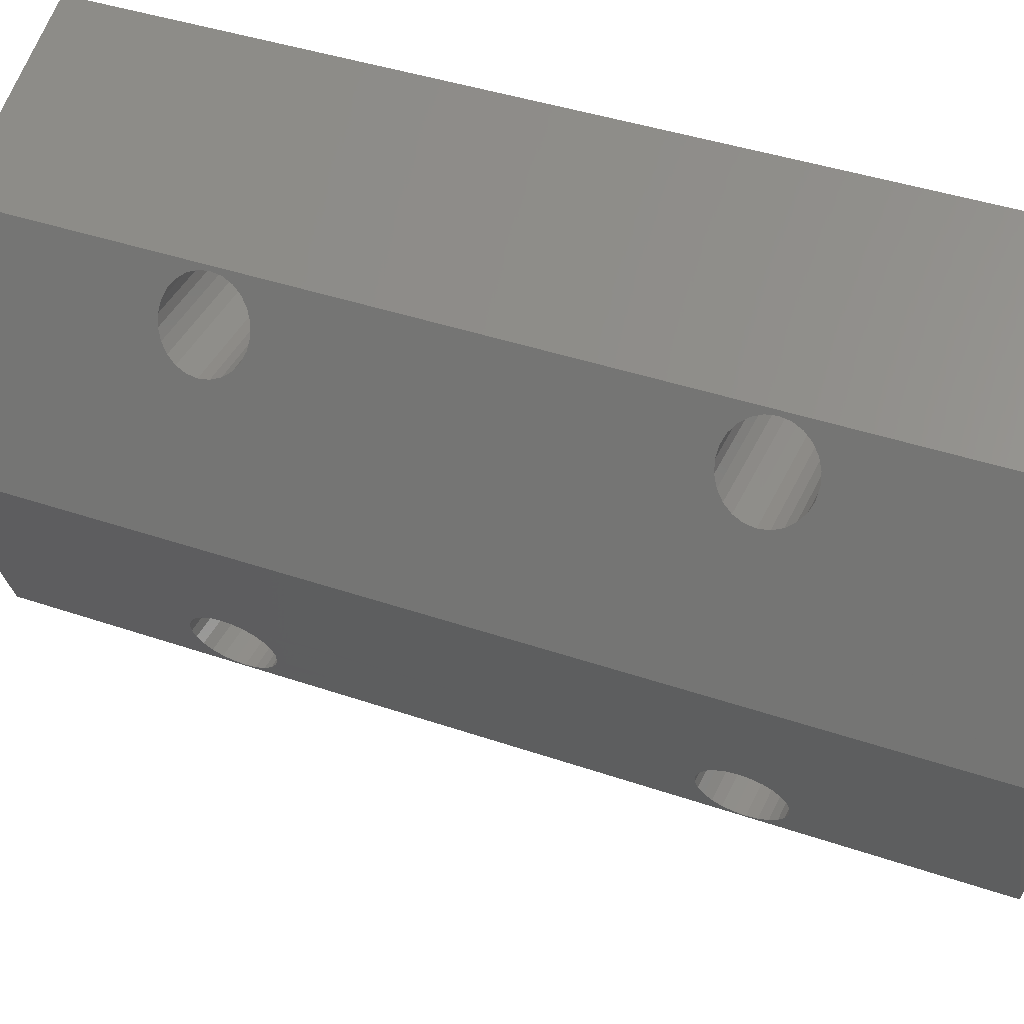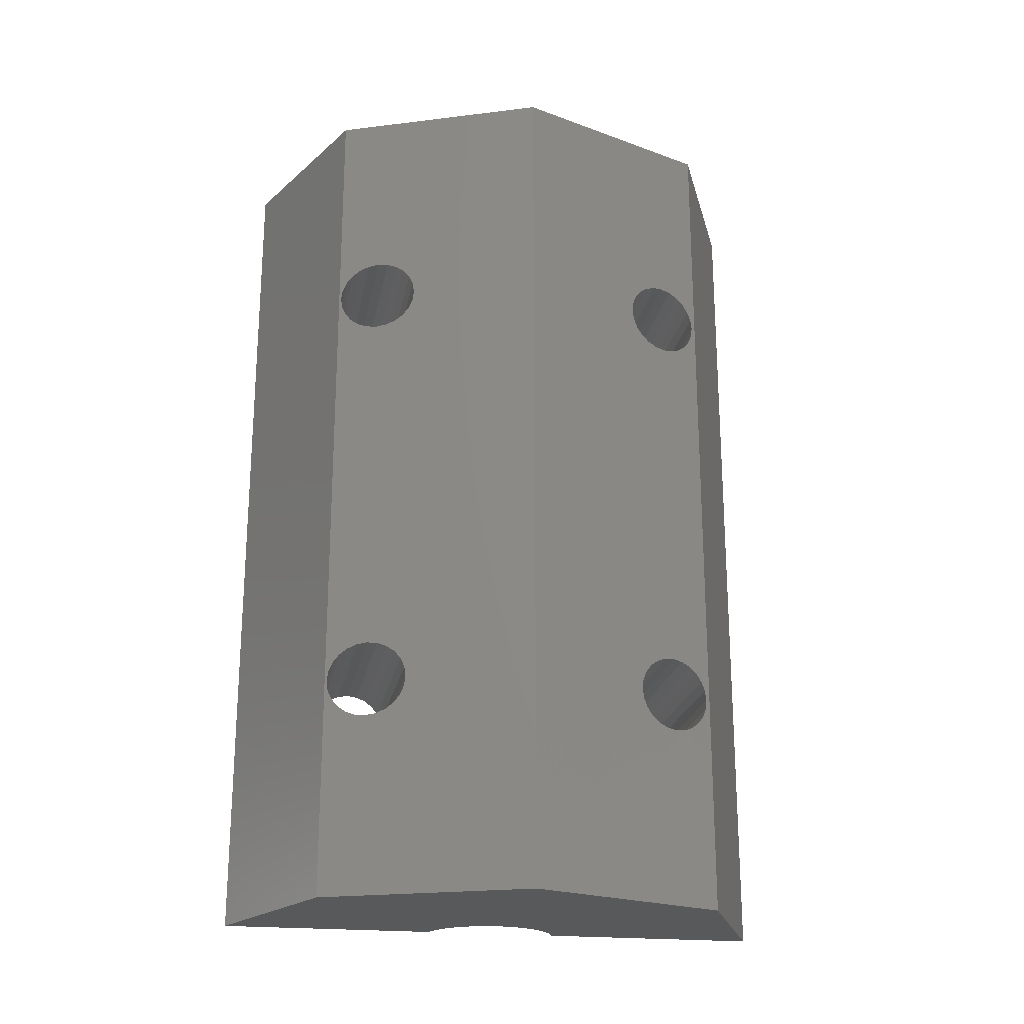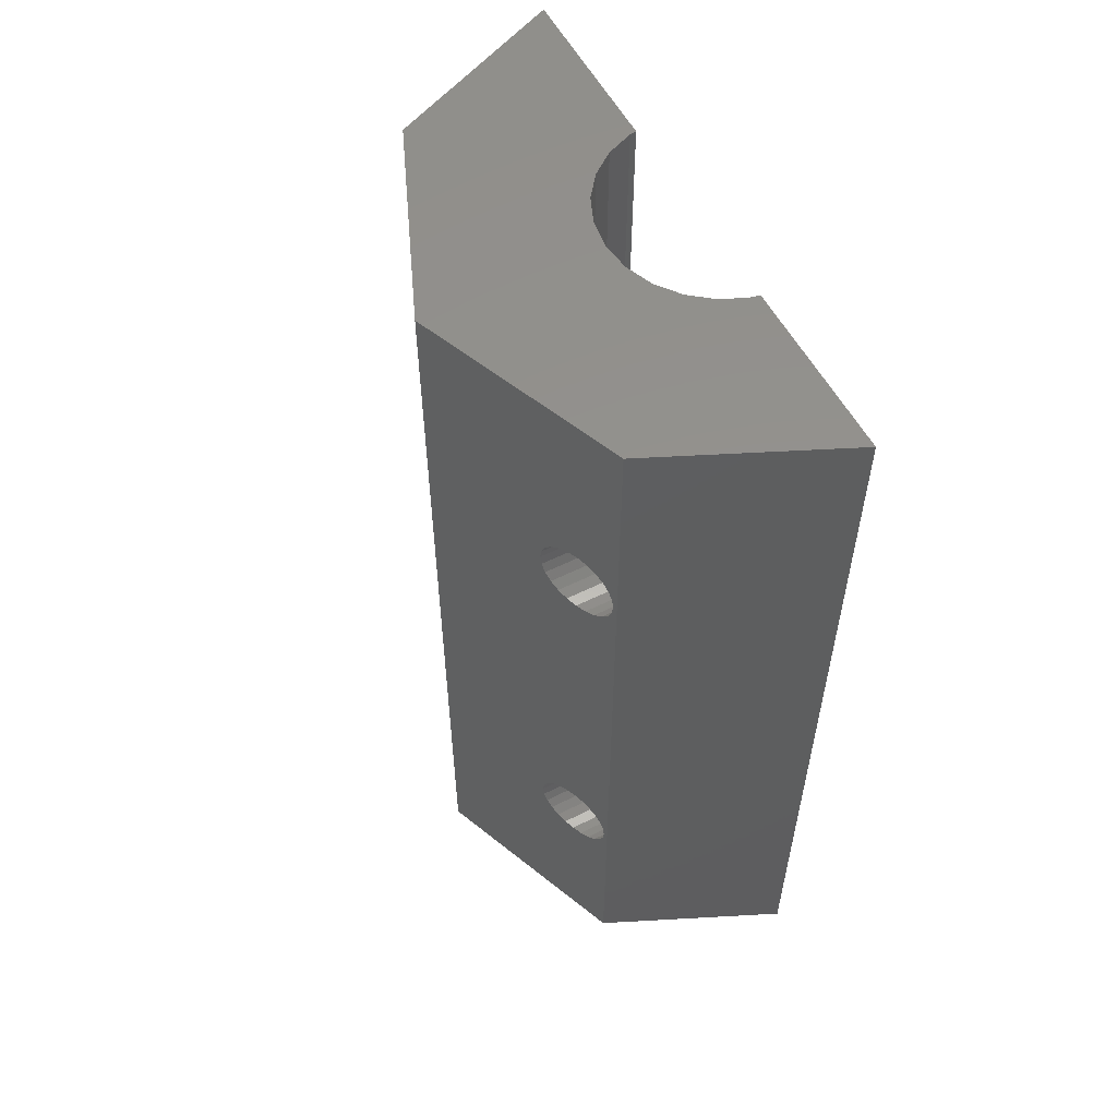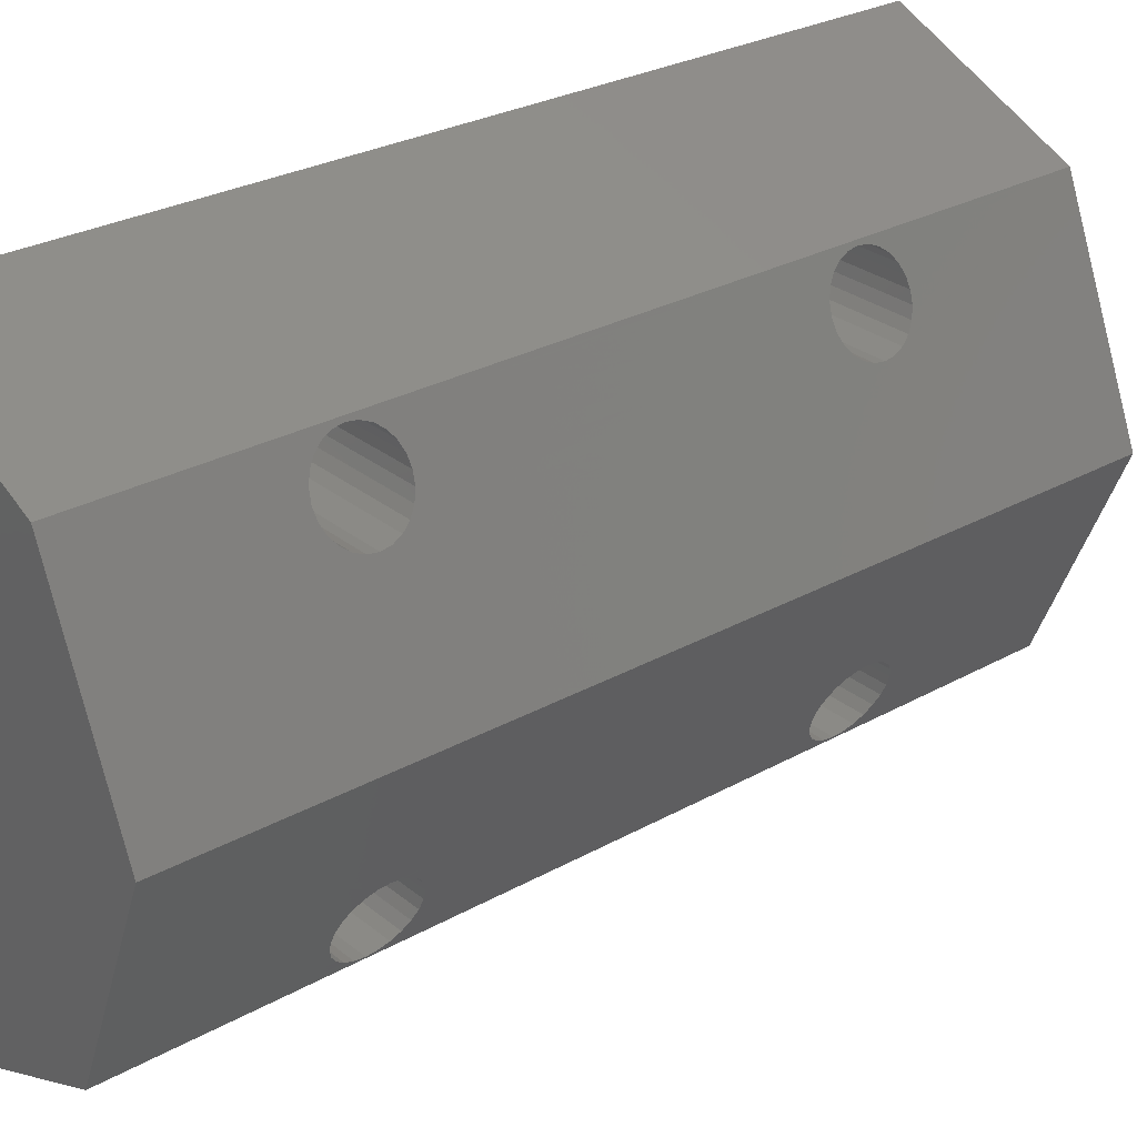
<metadata>
{"format":"stl","ext":"stl","renderer":"f3d","projection":"perspective","resolution":1024,"background":"white","views":[{"elev":40.5,"azim":112.9,"up":"+Y"},{"elev":-21.9,"azim":79.7,"up":"+Z"},{"elev":56.0,"azim":152.5,"up":"+Z"},{"elev":28.5,"azim":50.1,"up":"+Y"}]}
</metadata>
<code>
# stl→obj: 268 verts, 548 faces
v 858.7 -893.2 -204.3
v 865.3 -893.3 -204
v 858.7 -893.3 -204
v 865.3 -893.2 -204.3
v 865.3 -878.7 -196
v 858.7 -882.2 -196
v 858.7 -875.8 -196
v 859 -882.2 -196
v 859.9 -882.6 -196
v 860.8 -883.2 -196
v 861.4 -884 -196
v 861.8 -885 -196
v 861.9 -886 -196
v 859 -889.9 -196
v 858.7 -896.3 -196
v 858.7 -889.9 -196
v 865.3 -893.4 -196
v 859.9 -889.5 -196
v 860.8 -888.8 -196
v 861.4 -888 -196
v 861.8 -887.1 -196
v 868.3 -886 -196
v 865.3 -893.4 -227.8
v 858.7 -888.5 -227.8
v 858.7 -896.3 -227.8
v 859.2 -888.3 -227.8
v 859.8 -887.9 -227.8
v 860.2 -887.3 -227.8
v 860.4 -886.7 -227.8
v 860.5 -886 -227.8
v 859.2 -883.8 -227.8
v 858.7 -875.8 -227.8
v 858.7 -883.6 -227.8
v 865.3 -878.7 -227.8
v 859.8 -884.2 -227.8
v 860.2 -884.7 -227.8
v 860.4 -885.4 -227.8
v 868.3 -886 -227.8
v 860.2 -884.7 -211.9
v 859.8 -884.2 -211.9
v 860.4 -885.4 -211.9
v 860.5 -886 -211.9
v 860.4 -886.7 -211.9
v 860.2 -887.3 -211.9
v 859.8 -887.9 -211.9
v 859.2 -888.3 -211.9
v 858.7 -888.5 -211.9
v 858.7 -893.3 -219.9
v 858.7 -893.2 -220.2
v 858.7 -893.1 -220.5
v 858.7 -892.9 -220.8
v 858.7 -892.6 -221.1
v 858.7 -892.4 -221.1
v 858.7 -892.3 -221.2
v 858.7 -891.9 -221.2
v 858.7 -891.5 -221.2
v 858.7 -891.2 -221.1
v 858.7 -890.9 -220.8
v 858.7 -890.7 -220.5
v 858.7 -890.6 -220.2
v 858.7 -890.5 -219.9
v 858.7 -889.9 -211.9
v 858.7 -890.5 -204
v 858.7 -893.1 -203.3
v 858.7 -893.2 -203.6
v 858.7 -892.9 -203
v 858.7 -892.6 -202.8
v 858.7 -892.3 -202.6
v 858.7 -891.9 -202.6
v 858.7 -891.5 -202.6
v 858.7 -891.4 -202.7
v 858.7 -891.2 -202.8
v 858.7 -890.9 -203
v 858.7 -890.7 -203.3
v 858.7 -890.6 -203.6
v 858.7 -893.2 -219.5
v 858.7 -893.1 -219.2
v 858.7 -893.1 -204.7
v 858.7 -892.9 -218.9
v 858.7 -892.9 -205
v 858.7 -892.6 -218.6
v 858.7 -892.6 -205.2
v 858.7 -892.3 -218.5
v 858.7 -892.4 -205.3
v 858.7 -892.3 -205.3
v 858.7 -891.9 -218.5
v 858.7 -891.9 -205.4
v 858.7 -891.5 -218.5
v 858.7 -891.5 -205.3
v 858.7 -891.4 -218.6
v 858.7 -891.2 -205.2
v 858.7 -891.2 -218.6
v 858.7 -890.9 -218.9
v 858.7 -890.9 -205
v 858.7 -890.7 -219.2
v 858.7 -890.7 -204.7
v 858.7 -890.6 -219.5
v 858.7 -890.6 -204.3
v 859 -882.2 -211.9
v 858.7 -883.6 -211.9
v 858.7 -882.2 -211.9
v 859.2 -883.8 -211.9
v 859.9 -882.6 -211.9
v 860.8 -883.2 -211.9
v 859 -889.9 -211.9
v 859.9 -889.5 -211.9
v 860.8 -888.8 -211.9
v 861.4 -884 -211.9
v 861.4 -888 -211.9
v 861.8 -885 -211.9
v 861.8 -887.1 -211.9
v 861.9 -886 -211.9
v 865.3 -893.3 -219.9
v 865.3 -893.2 -219.5
v 865.4 -893.1 -204.7
v 865.4 -893.1 -219.2
v 865.5 -892.9 -205
v 865.5 -892.9 -218.9
v 865.6 -892.6 -205.2
v 865.6 -892.6 -218.6
v 865.7 -892.3 -218.5
v 865.7 -892.4 -205.3
v 865.7 -892.3 -205.3
v 865.9 -891.9 -218.5
v 865.9 -891.9 -205.4
v 866 -891.5 -205.3
v 866 -891.5 -218.5
v 866.2 -891.2 -205.2
v 866.1 -891.4 -218.6
v 866.2 -891.2 -218.6
v 866.3 -890.9 -205
v 866.3 -890.9 -218.9
v 866.4 -890.7 -204.7
v 866.4 -890.7 -219.2
v 866.4 -890.6 -204.3
v 866.4 -890.6 -219.5
v 866.5 -890.5 -204
v 866.5 -890.5 -219.9
v 865.3 -893.2 -203.6
v 865.4 -893.1 -203.3
v 865.5 -892.9 -203
v 865.6 -892.6 -202.8
v 865.7 -892.3 -202.6
v 865.9 -891.9 -202.6
v 866 -891.5 -202.6
v 866.1 -891.4 -202.7
v 866.2 -891.2 -202.8
v 866.3 -890.9 -203
v 866.4 -890.7 -203.3
v 866.4 -890.6 -203.6
v 865.5 -892.9 -220.8
v 865.4 -893.1 -220.5
v 865.3 -893.2 -220.2
v 865.6 -892.6 -221.1
v 865.7 -892.4 -221.1
v 865.7 -892.3 -221.2
v 865.9 -891.9 -221.2
v 866 -891.5 -221.2
v 866.2 -891.2 -221.1
v 866.3 -890.9 -220.8
v 866.4 -890.7 -220.5
v 866.4 -890.6 -220.2
v 865.3 -878.7 -211.9
v 858.7 -875.8 -211.9
v 858.7 -881.6 -220.2
v 858.7 -881.4 -220.5
v 858.7 -881.2 -220.8
v 858.7 -881.6 -219.9
v 858.7 -880.9 -221.1
v 858.7 -880.7 -221.1
v 858.7 -880.6 -221.2
v 858.7 -880.2 -221.2
v 858.7 -879.9 -221.2
v 858.7 -879.5 -221.1
v 858.7 -879.2 -220.8
v 858.7 -879 -220.5
v 858.7 -878.9 -220.2
v 858.7 -878.8 -219.9
v 858.7 -878.8 -204
v 858.7 -881.2 -203
v 858.7 -881.4 -203.3
v 858.7 -881.6 -203.6
v 858.7 -881.6 -204
v 858.7 -880.9 -202.8
v 858.7 -880.6 -202.6
v 858.7 -880.2 -202.6
v 858.7 -879.9 -202.6
v 858.7 -879.7 -202.7
v 858.7 -879.5 -202.8
v 858.7 -879.2 -203
v 858.7 -879 -203.3
v 858.7 -878.9 -203.6
v 858.7 -881.6 -219.5
v 858.7 -881.6 -204.3
v 858.7 -881.4 -219.2
v 858.7 -881.4 -204.7
v 858.7 -881.2 -218.9
v 858.7 -881.2 -205
v 858.7 -880.9 -218.6
v 858.7 -880.9 -205.2
v 858.7 -880.6 -218.5
v 858.7 -880.7 -205.3
v 858.7 -880.6 -205.3
v 858.7 -880.2 -218.5
v 858.7 -880.2 -205.4
v 858.7 -879.9 -218.5
v 858.7 -879.9 -205.3
v 858.7 -879.7 -218.6
v 858.7 -879.5 -205.2
v 858.7 -879.5 -218.6
v 858.7 -879.2 -218.9
v 858.7 -879.2 -205
v 858.7 -879 -219.2
v 858.7 -879 -204.7
v 858.7 -878.9 -219.5
v 858.7 -878.9 -204.3
v 866.4 -881.4 -204.7
v 866.3 -881.2 -205
v 865.4 -879 -203.3
v 865.4 -878.9 -203.6
v 865.3 -878.8 -204
v 865.4 -878.9 -204.3
v 866.4 -881.4 -203.3
v 866.5 -881.6 -203.6
v 866.3 -881.2 -203
v 866.5 -881.6 -204
v 866.5 -881.6 -204.3
v 866.2 -880.9 -205.2
v 866.1 -880.7 -205.3
v 866.1 -880.6 -205.3
v 865.9 -880.2 -205.4
v 865.8 -879.9 -205.3
v 865.6 -879.5 -205.2
v 865.5 -879.2 -205
v 865.4 -879 -204.7
v 865.6 -879.5 -202.8
v 865.5 -879.2 -203
v 865.7 -879.7 -202.7
v 865.8 -879.9 -202.6
v 865.9 -880.2 -202.6
v 866.1 -880.6 -202.6
v 866.2 -880.9 -202.8
v 865.6 -879.5 -218.6
v 865.5 -879.2 -218.9
v 865.5 -879.2 -220.8
v 865.6 -879.5 -221.1
v 865.4 -879 -220.5
v 865.4 -878.9 -220.2
v 865.3 -878.8 -219.9
v 865.4 -878.9 -219.5
v 865.4 -879 -219.2
v 865.7 -879.7 -218.6
v 865.8 -879.9 -218.5
v 865.9 -880.2 -218.5
v 866.1 -880.6 -218.5
v 866.2 -880.9 -218.6
v 866.3 -881.2 -218.9
v 865.9 -880.2 -221.2
v 866.1 -880.6 -221.2
v 865.8 -879.9 -221.2
v 866.4 -881.4 -219.2
v 866.5 -881.6 -219.5
v 866.5 -881.6 -219.9
v 866.5 -881.6 -220.2
v 866.4 -881.4 -220.5
v 866.3 -881.2 -220.8
v 866.2 -880.9 -221.1
v 866.1 -880.7 -221.1
f 1 2 3
f 2 1 4
f 5 6 7
f 6 5 8
f 8 5 9
f 9 5 10
f 10 5 11
f 11 5 12
f 12 5 13
f 14 15 16
f 15 14 17
f 17 14 18
f 17 18 19
f 17 19 20
f 17 20 21
f 17 21 13
f 17 13 5
f 17 5 22
f 23 24 25
f 24 23 26
f 26 23 27
f 27 23 28
f 28 23 29
f 29 23 30
f 31 32 33
f 32 31 34
f 34 31 35
f 34 35 36
f 34 36 37
f 34 37 30
f 34 30 23
f 34 23 38
f 35 39 36
f 39 35 40
f 36 41 37
f 41 36 39
f 37 42 30
f 42 37 41
f 30 43 29
f 43 30 42
f 29 44 28
f 44 29 43
f 28 45 27
f 45 28 44
f 26 45 46
f 45 26 27
f 24 46 47
f 46 24 26
f 25 48 15
f 48 25 49
f 49 25 50
f 50 25 24
f 50 24 51
f 51 24 52
f 52 24 53
f 53 24 54
f 54 24 55
f 55 24 56
f 56 24 57
f 57 24 58
f 58 24 59
f 59 24 60
f 60 24 61
f 61 24 62
f 61 62 63
f 62 24 47
f 15 64 16
f 64 15 65
f 65 15 3
f 3 15 48
f 16 64 66
f 16 66 67
f 16 67 68
f 16 68 69
f 16 69 70
f 16 70 71
f 16 71 72
f 16 72 73
f 16 73 74
f 16 74 75
f 16 75 63
f 16 63 62
f 76 3 48
f 3 76 1
f 1 76 77
f 1 77 78
f 78 77 79
f 78 79 80
f 80 79 81
f 80 81 82
f 82 81 83
f 82 83 84
f 84 83 85
f 85 83 86
f 85 86 87
f 87 86 88
f 87 88 89
f 89 88 90
f 89 90 91
f 91 90 92
f 91 92 93
f 91 93 94
f 94 93 95
f 94 95 96
f 96 95 97
f 96 97 98
f 98 97 61
f 98 61 63
f 99 100 101
f 100 99 102
f 102 99 103
f 102 103 40
f 40 103 39
f 39 103 104
f 39 104 41
f 41 104 42
f 47 105 62
f 105 47 46
f 105 46 106
f 106 46 45
f 106 45 44
f 106 44 107
f 107 44 43
f 107 43 42
f 107 42 104
f 107 104 108
f 107 108 109
f 109 108 110
f 109 110 111
f 111 110 112
f 17 25 15
f 25 17 23
f 4 113 2
f 113 4 114
f 114 4 115
f 114 115 116
f 116 115 117
f 116 117 118
f 118 117 119
f 118 119 120
f 120 119 121
f 121 119 122
f 121 122 123
f 121 123 124
f 124 123 125
f 124 125 126
f 124 126 127
f 127 126 128
f 127 128 129
f 129 128 130
f 130 128 131
f 130 131 132
f 132 131 133
f 132 133 134
f 134 133 135
f 134 135 136
f 136 135 137
f 136 137 138
f 17 2 23
f 2 17 139
f 139 17 140
f 140 17 141
f 141 17 22
f 141 22 142
f 142 22 143
f 143 22 144
f 144 22 145
f 145 22 146
f 146 22 147
f 147 22 148
f 148 22 149
f 149 22 150
f 150 22 137
f 23 151 38
f 151 23 152
f 152 23 153
f 153 23 113
f 113 23 2
f 38 151 154
f 38 154 155
f 38 155 156
f 38 156 157
f 38 157 158
f 38 158 159
f 38 159 160
f 38 160 161
f 38 161 162
f 38 162 138
f 38 138 137
f 38 137 22
f 32 163 164
f 163 32 34
f 33 165 100
f 165 33 166
f 166 33 167
f 167 33 32
f 100 165 168
f 100 168 101
f 101 168 6
f 167 32 169
f 169 32 170
f 170 32 171
f 171 32 172
f 172 32 173
f 173 32 174
f 174 32 175
f 175 32 176
f 176 32 177
f 177 32 178
f 178 32 179
f 6 180 7
f 180 6 181
f 181 6 182
f 182 6 183
f 183 6 168
f 7 180 184
f 7 184 185
f 7 185 186
f 7 186 187
f 7 187 188
f 7 188 189
f 7 189 190
f 7 190 191
f 7 191 192
f 7 192 179
f 7 179 32
f 7 32 164
f 193 183 168
f 183 193 194
f 194 193 195
f 194 195 196
f 196 195 197
f 196 197 198
f 198 197 199
f 198 199 200
f 200 199 201
f 200 201 202
f 202 201 203
f 203 201 204
f 203 204 205
f 205 204 206
f 205 206 207
f 207 206 208
f 207 208 209
f 209 208 210
f 209 210 211
f 209 211 212
f 212 211 213
f 212 213 214
f 214 213 215
f 214 215 216
f 216 215 178
f 216 178 179
f 31 100 102
f 100 31 33
f 35 102 40
f 102 35 31
f 3 139 65
f 139 3 2
f 133 98 135
f 98 133 96
f 133 94 96
f 94 133 131
f 198 217 196
f 217 198 218
f 131 91 94
f 91 131 128
f 128 89 91
f 89 128 126
f 219 192 191
f 192 219 220
f 220 179 192
f 179 220 221
f 126 87 89
f 87 126 125
f 122 82 84
f 82 122 119
f 119 80 82
f 80 119 117
f 78 117 115
f 117 78 80
f 1 115 4
f 115 1 78
f 65 140 64
f 140 65 139
f 142 68 67
f 68 142 143
f 64 141 66
f 141 64 140
f 141 67 66
f 67 141 142
f 125 85 87
f 85 125 123
f 123 84 85
f 84 123 122
f 143 69 68
f 69 143 144
f 144 70 69
f 70 144 145
f 145 71 70
f 71 145 146
f 146 72 71
f 72 146 147
f 147 73 72
f 73 147 148
f 148 74 73
f 74 148 149
f 150 74 149
f 74 150 75
f 137 75 150
f 75 137 63
f 137 98 63
f 98 137 135
f 221 216 179
f 216 221 222
f 182 223 181
f 223 182 224
f 180 223 225
f 223 180 181
f 183 224 182
f 224 183 226
f 194 226 183
f 226 194 227
f 196 227 194
f 227 196 217
f 228 198 200
f 198 228 218
f 229 200 202
f 200 229 228
f 230 202 203
f 202 230 229
f 231 203 205
f 203 231 230
f 232 205 207
f 205 232 231
f 233 207 209
f 207 233 232
f 234 209 212
f 209 234 233
f 234 214 235
f 214 234 212
f 235 216 222
f 216 235 214
f 236 190 189
f 190 236 237
f 238 189 188
f 189 238 236
f 237 191 190
f 191 237 219
f 239 188 187
f 188 239 238
f 240 187 186
f 187 240 239
f 241 186 185
f 186 241 240
f 242 185 184
f 185 242 241
f 225 184 180
f 184 225 242
f 243 211 210
f 211 243 244
f 245 174 175
f 174 245 246
f 247 175 176
f 175 247 245
f 248 176 177
f 176 248 247
f 249 177 178
f 177 249 248
f 250 178 215
f 178 250 249
f 251 215 213
f 215 251 250
f 251 211 244
f 211 251 213
f 252 210 208
f 210 252 243
f 253 208 206
f 208 253 252
f 254 206 204
f 206 254 253
f 255 204 201
f 204 255 254
f 256 201 199
f 201 256 255
f 257 199 197
f 199 257 256
f 154 51 52
f 51 154 151
f 155 52 53
f 52 155 154
f 156 53 54
f 53 156 155
f 157 54 55
f 54 157 156
f 158 55 56
f 55 158 157
f 159 56 57
f 56 159 158
f 160 57 58
f 57 160 159
f 258 171 172
f 171 258 259
f 260 172 173
f 172 260 258
f 246 173 174
f 173 246 260
f 195 257 197
f 257 195 261
f 193 261 195
f 261 193 262
f 193 263 262
f 263 193 168
f 165 263 168
f 263 165 264
f 166 264 165
f 264 166 265
f 166 266 265
f 266 166 167
f 110 13 112
f 13 110 12
f 104 11 108
f 11 104 10
f 112 21 111
f 21 112 13
f 111 20 109
f 20 111 21
f 109 19 107
f 19 109 20
f 18 107 19
f 107 18 106
f 105 18 14
f 18 105 106
f 16 105 14
f 105 16 62
f 138 60 61
f 60 138 162
f 22 224 38
f 224 22 5
f 38 224 226
f 224 5 223
f 223 5 225
f 225 5 242
f 242 5 241
f 241 5 240
f 240 5 239
f 239 5 238
f 238 5 236
f 236 5 237
f 237 5 219
f 219 5 220
f 220 5 221
f 221 5 249
f 38 264 34
f 264 38 263
f 263 38 226
f 34 264 265
f 34 265 266
f 34 266 267
f 34 267 268
f 34 268 259
f 34 259 258
f 34 258 260
f 34 260 246
f 34 246 245
f 34 245 247
f 34 247 248
f 34 248 249
f 34 249 5
f 34 5 163
f 227 263 226
f 263 227 262
f 262 227 217
f 262 217 261
f 261 217 218
f 261 218 257
f 257 218 228
f 257 228 256
f 256 228 229
f 256 229 255
f 255 229 230
f 255 230 254
f 254 230 231
f 254 231 232
f 254 232 253
f 253 232 233
f 253 233 252
f 252 233 243
f 243 233 234
f 243 234 244
f 244 234 251
f 251 234 235
f 251 235 222
f 251 222 250
f 250 222 221
f 250 221 249
f 164 5 7
f 5 164 163
f 99 6 8
f 6 99 101
f 103 8 9
f 8 103 99
f 49 113 48
f 113 49 153
f 104 9 10
f 9 104 103
f 161 58 59
f 58 161 160
f 51 152 50
f 152 51 151
f 136 95 134
f 95 136 97
f 132 95 93
f 95 132 134
f 108 12 110
f 12 108 11
f 267 167 169
f 167 267 266
f 138 97 136
f 97 138 61
f 48 114 76
f 114 48 113
f 76 116 77
f 116 76 114
f 77 118 79
f 118 77 116
f 118 81 79
f 81 118 120
f 120 83 81
f 83 120 121
f 121 86 83
f 86 121 124
f 124 88 86
f 88 124 127
f 127 90 88
f 90 127 129
f 129 92 90
f 92 129 130
f 130 93 92
f 93 130 132
f 162 59 60
f 59 162 161
f 268 169 170
f 169 268 267
f 259 170 171
f 170 259 268
f 50 153 49
f 153 50 152

</code>
